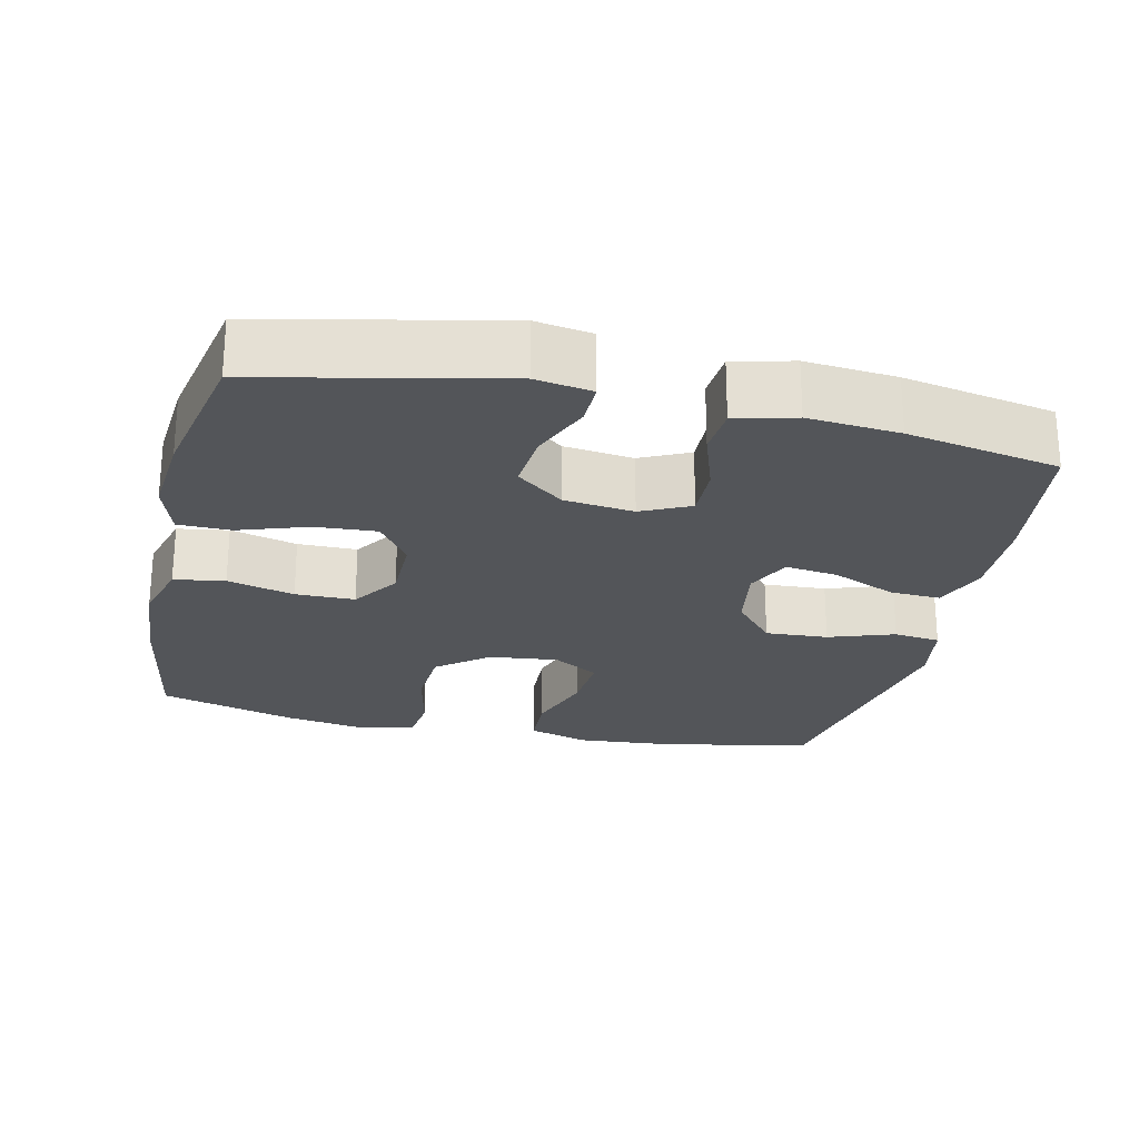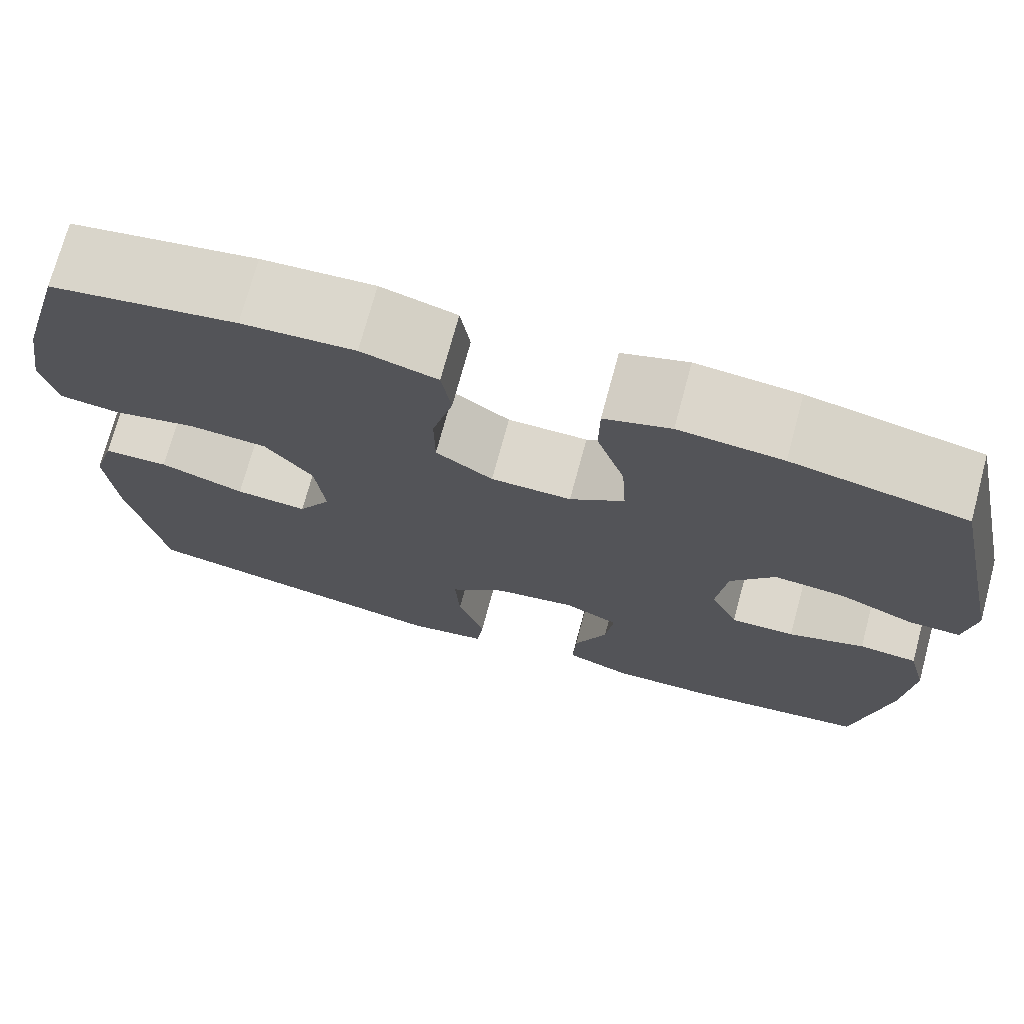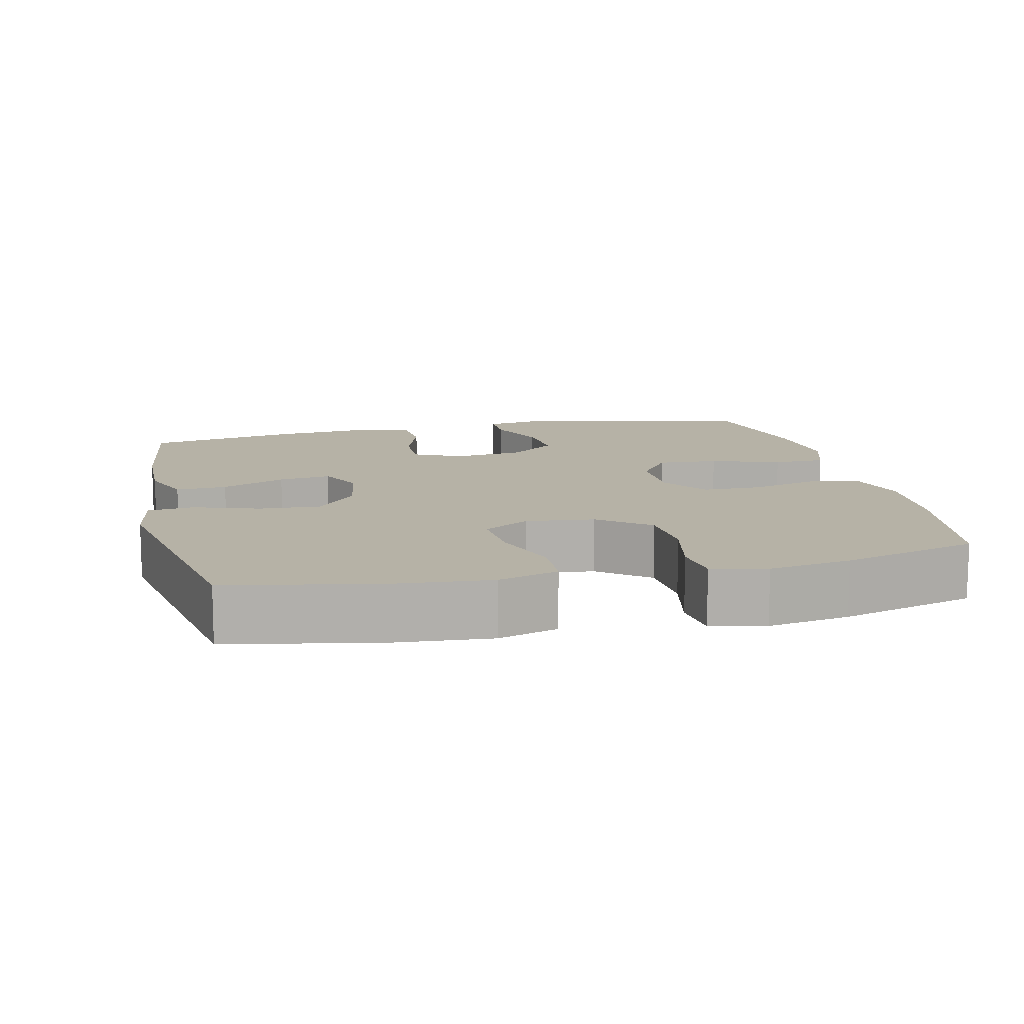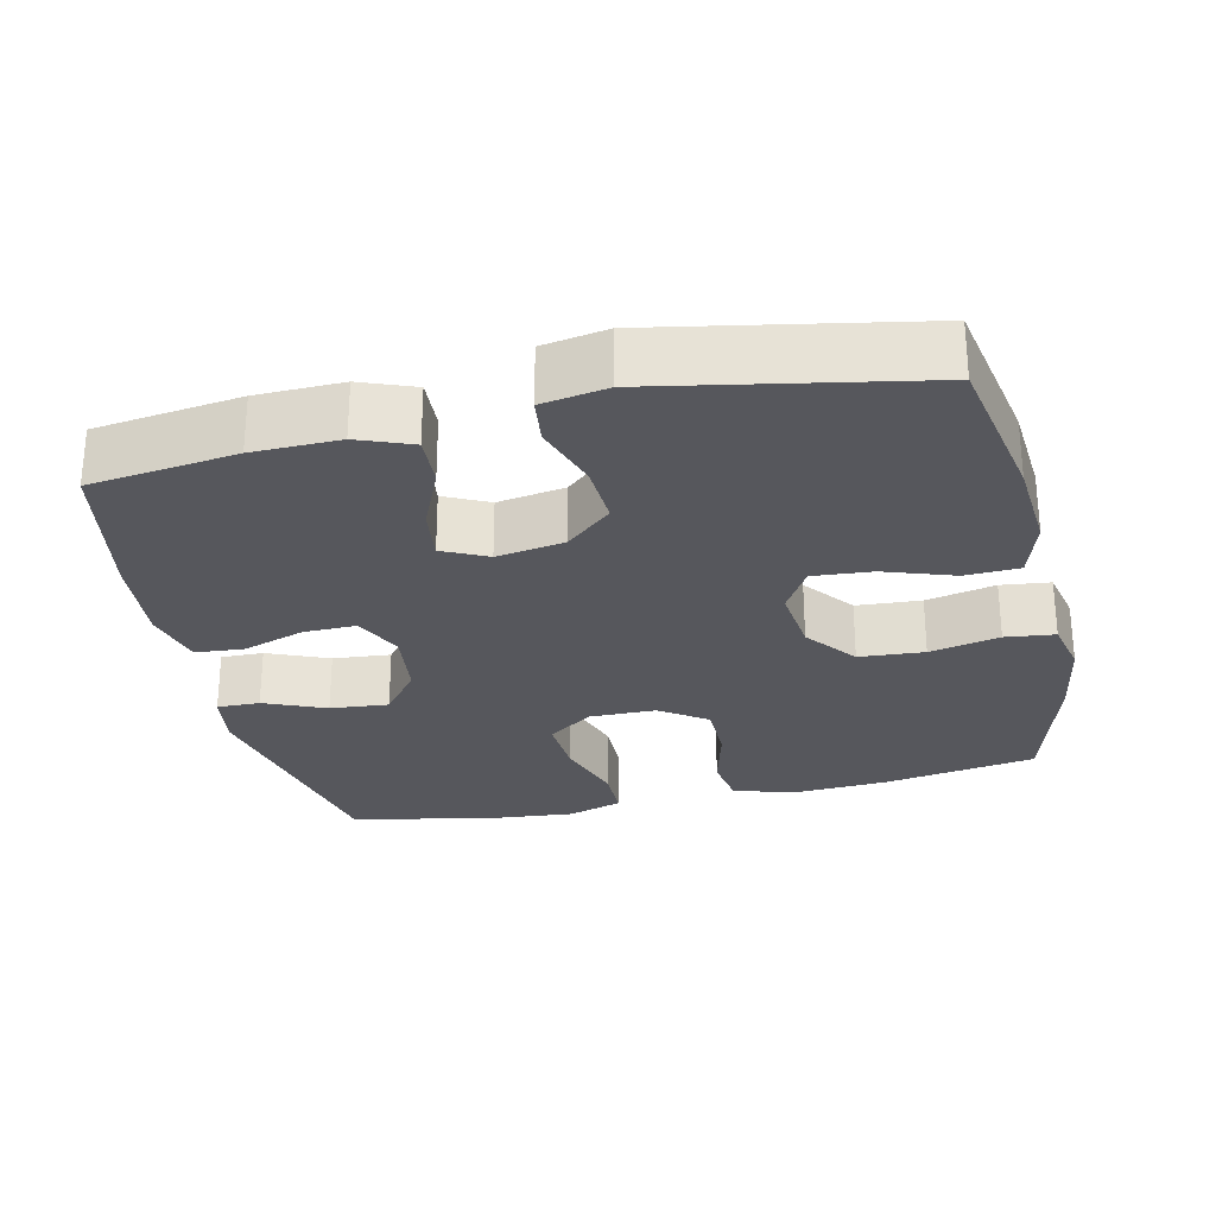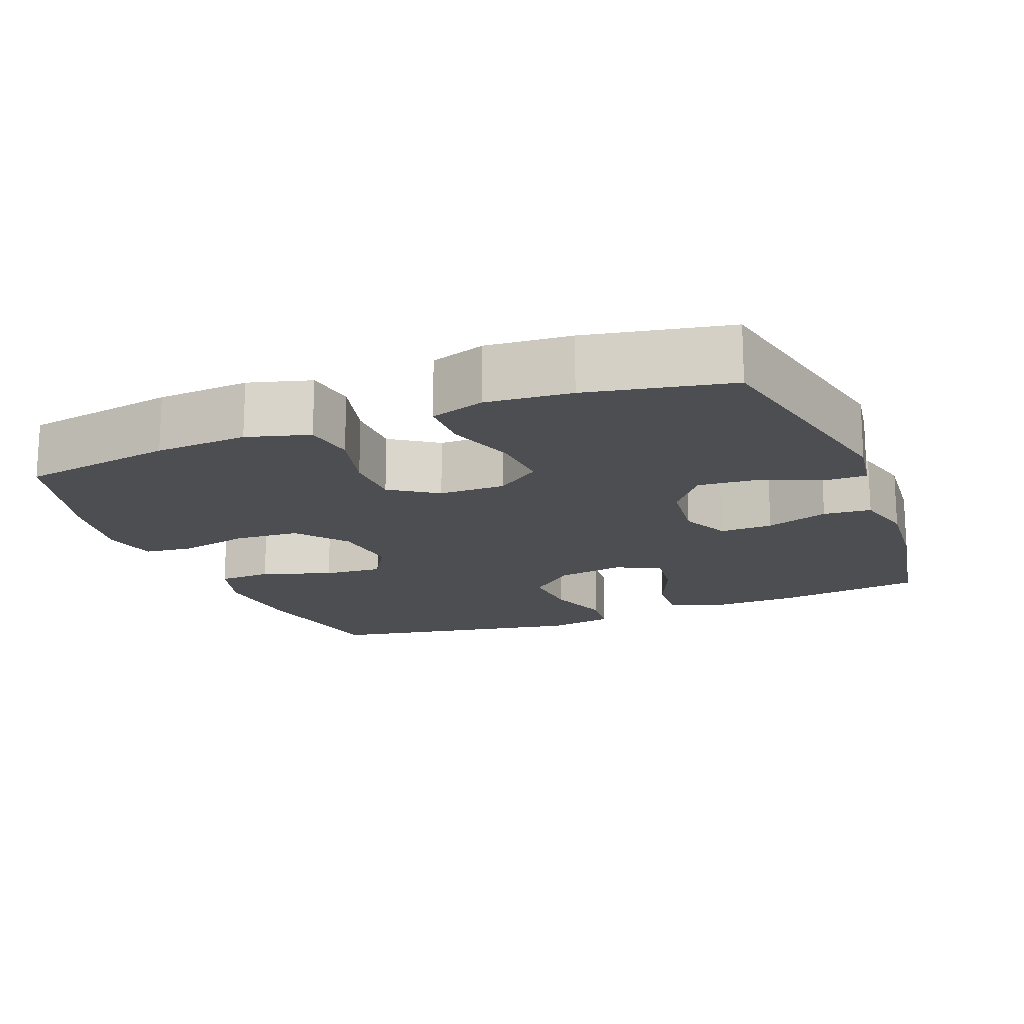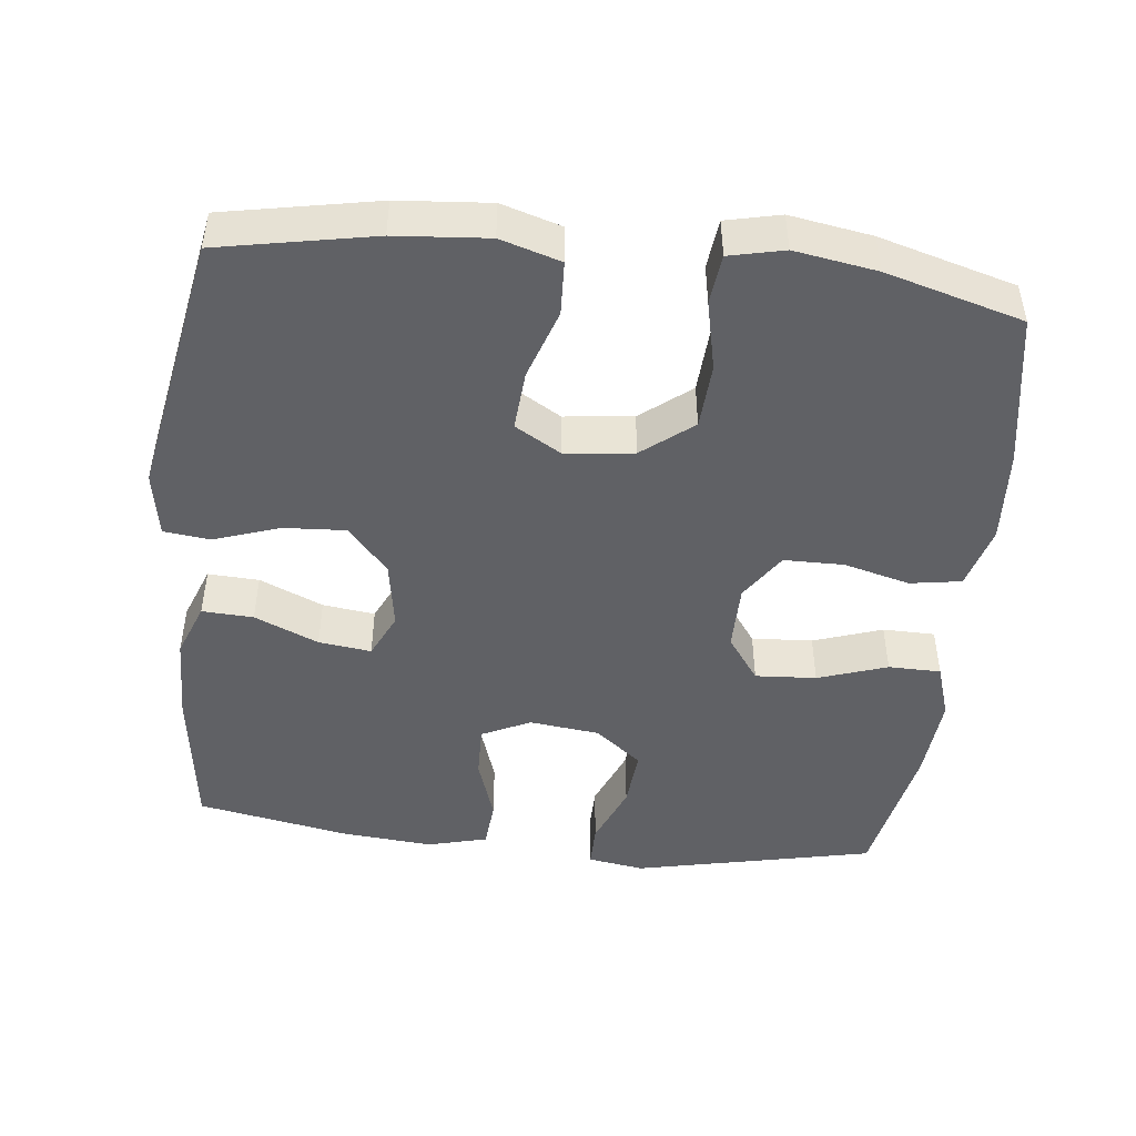
<metadata>
{"format":"obj","ext":"obj","renderer":"f3d","projection":"perspective","resolution":1024,"background":"white","views":[{"elev":-24.4,"azim":77.3,"up":"+Y"},{"elev":72.9,"azim":15.1,"up":"+Z"},{"elev":12.2,"azim":-103.0,"up":"+Y"},{"elev":-27.6,"azim":-167.3,"up":"+Y"},{"elev":-16.9,"azim":21.6,"up":"+Y"},{"elev":-47.4,"azim":-96.2,"up":"+Y"}]}
</metadata>
<code>
o path384_path384.001
v 0.3011 0.0375 0.5433
v 0.1819 0.0375 0.5537
v 0.1054 0.0375 0.5292
v 0.1043 0.0375 0.4557
v 0.1368 0.0375 0.3587
v 0.1421 0.0375 0.2731
v 0.07929 0.0375 0.2282
v -0.01372 0.0375 0.2288
v -0.07948 0.0375 0.2738
v -0.08011 0.0375 0.3569
v -0.05604 0.0375 0.4504
v -0.06731 0.0375 0.5215
v -0.1551 0.0375 0.5466
v -0.2852 0.0375 0.5386
v -0.5004 0.0375 0.5028
v -0.5541 0.0375 0.3114
v -0.5731 0.0375 0.1962
v -0.556 0.0375 0.1194
v -0.4865 0.0375 0.1114
v -0.389 0.0375 0.1328
v -0.2979 0.0375 0.1268
v -0.2426 0.0375 0.05606
v -0.2319 0.0375 -0.04049
v -0.2697 0.0375 -0.1045
v -0.353 0.0375 -0.09812
v -0.4512 0.0375 -0.06471
v -0.5266 0.0375 -0.06809
v -0.5521 0.0375 -0.1522
v -0.5417 0.0375 -0.2819
v -0.5004 0.0375 -0.4989
v -0.1331 0.0375 -0.567
v -0.04172 0.0375 -0.5511
v -0.03379 0.0375 -0.4861
v -0.06484 0.0375 -0.3941
v -0.06996 0.0375 -0.3066
v -0.005317 0.0375 -0.2506
v 0.08889 0.0375 -0.2351
v 0.1514 0.0375 -0.2649
v 0.1419 0.0375 -0.3384
v 0.1034 0.0375 -0.428
v 0.09974 0.0375 -0.4997
v 0.1754 0.0375 -0.5287
v 0.2965 0.0375 -0.5261
v 0.5015 0.0375 -0.4989
v 0.5415 0.0375 -0.2854
v 0.5527 0.0375 -0.1575
v 0.5312 0.0375 -0.07358
v 0.464 0.0375 -0.06801
v 0.3762 0.0375 -0.09744
v 0.3021 0.0375 -0.09908
v 0.27 0.0375 -0.03082
v 0.2817 0.0375 0.0667
v 0.3328 0.0375 0.1321
v 0.4145 0.0375 0.1251
v 0.5006 0.0375 0.08911
v 0.5607 0.0375 0.08842
v 0.5733 0.0375 0.1677
v 0.5015 0.0375 0.5028
v 0.3011 -0.0375 0.5433
v 0.1819 -0.0375 0.5537
v 0.1054 -0.0375 0.5292
v 0.1043 -0.0375 0.4557
v 0.1368 -0.0375 0.3587
v 0.1421 -0.0375 0.2731
v 0.07929 -0.0375 0.2282
v -0.01372 -0.0375 0.2288
v -0.07948 -0.0375 0.2738
v -0.08011 -0.0375 0.3569
v -0.05604 -0.0375 0.4504
v -0.06731 -0.0375 0.5215
v -0.1551 -0.0375 0.5466
v -0.2852 -0.0375 0.5386
v -0.5004 -0.0375 0.5028
v -0.5541 -0.0375 0.3114
v -0.5731 -0.0375 0.1962
v -0.556 -0.0375 0.1194
v -0.4865 -0.0375 0.1114
v -0.389 -0.0375 0.1328
v -0.2979 -0.0375 0.1268
v -0.2426 -0.0375 0.05606
v -0.2319 -0.0375 -0.04049
v -0.2697 -0.0375 -0.1045
v -0.353 -0.0375 -0.09812
v -0.4512 -0.0375 -0.06471
v -0.5266 -0.0375 -0.06809
v -0.5521 -0.0375 -0.1522
v -0.5417 -0.0375 -0.2819
v -0.5004 -0.0375 -0.4989
v -0.1331 -0.0375 -0.567
v -0.04172 -0.0375 -0.5511
v -0.03379 -0.0375 -0.4861
v -0.06484 -0.0375 -0.3941
v -0.06996 -0.0375 -0.3066
v -0.005317 -0.0375 -0.2506
v 0.08889 -0.0375 -0.2351
v 0.1514 -0.0375 -0.2649
v 0.1419 -0.0375 -0.3384
v 0.1034 -0.0375 -0.428
v 0.09974 -0.0375 -0.4997
v 0.1754 -0.0375 -0.5287
v 0.2965 -0.0375 -0.5261
v 0.5015 -0.0375 -0.4989
v 0.5415 -0.0375 -0.2854
v 0.5527 -0.0375 -0.1575
v 0.5312 -0.0375 -0.07358
v 0.464 -0.0375 -0.06801
v 0.3762 -0.0375 -0.09744
v 0.3021 -0.0375 -0.09908
v 0.27 -0.0375 -0.03082
v 0.2817 -0.0375 0.0667
v 0.3328 -0.0375 0.1321
v 0.4145 -0.0375 0.1251
v 0.5006 -0.0375 0.08911
v 0.5607 -0.0375 0.08842
v 0.5733 -0.0375 0.1677
v 0.5015 -0.0375 0.5028
v 0.3011 0.0375 0.5433
v 0.1819 0.0375 0.5537
v 0.1054 0.0375 0.5292
v 0.1054 0.0375 0.5292
v -0.06731 0.0375 0.5215
v -0.06731 0.0375 0.5215
v -0.1551 0.0375 0.5466
v -0.2852 0.0375 0.5386
v 0.1043 0.0375 0.4557
v -0.05604 0.0375 0.4504
v 0.5015 0.0375 0.5028
v 0.5015 0.0375 0.5028
v -0.5004 0.0375 0.5028
v -0.5004 0.0375 0.5028
v 0.1368 0.0375 0.3587
v -0.08011 0.0375 0.3569
v -0.5541 0.0375 0.3114
v 0.1421 0.0375 0.2731
v -0.07948 0.0375 0.2738
v -0.5731 0.0375 0.1962
v 0.5733 0.0375 0.1677
v -0.01372 0.0375 0.2288
v 0.07929 0.0375 0.2282
v -0.556 0.0375 0.1194
v -0.556 0.0375 0.1194
v 0.5607 0.0375 0.08842
v 0.5607 0.0375 0.08842
v 0.3328 0.0375 0.1321
v 0.4145 0.0375 0.1251
v -0.389 0.0375 0.1328
v -0.2979 0.0375 0.1268
v -0.4865 0.0375 0.1114
v 0.2817 0.0375 0.0667
v -0.2426 0.0375 0.05606
v 0.5006 0.0375 0.08911
v 0.27 0.0375 -0.03082
v -0.2319 0.0375 -0.04049
v 0.3021 0.0375 -0.09908
v 0.3021 0.0375 -0.09908
v -0.2697 0.0375 -0.1045
v -0.2697 0.0375 -0.1045
v -0.353 0.0375 -0.09812
v -0.4512 0.0375 -0.06471
v -0.5266 0.0375 -0.06809
v -0.5266 0.0375 -0.06809
v 0.5312 0.0375 -0.07358
v 0.5312 0.0375 -0.07358
v 0.464 0.0375 -0.06801
v 0.3762 0.0375 -0.09744
v -0.5521 0.0375 -0.1522
v 0.5527 0.0375 -0.1575
v -0.5417 0.0375 -0.2819
v 0.5415 0.0375 -0.2854
v 0.08889 0.0375 -0.2351
v 0.1514 0.0375 -0.2649
v 0.1514 0.0375 -0.2649
v -0.005317 0.0375 -0.2506
v -0.06996 0.0375 -0.3066
v 0.1419 0.0375 -0.3384
v -0.06484 0.0375 -0.3941
v 0.1034 0.0375 -0.428
v -0.03379 0.0375 -0.4861
v 0.5015 0.0375 -0.4989
v 0.5015 0.0375 -0.4989
v 0.09974 0.0375 -0.4997
v 0.09974 0.0375 -0.4997
v -0.5004 0.0375 -0.4989
v -0.5004 0.0375 -0.4989
v -0.04172 0.0375 -0.5511
v -0.04172 0.0375 -0.5511
v 0.1754 0.0375 -0.5287
v 0.2965 0.0375 -0.5261
v -0.1331 0.0375 -0.567
v 0.3011 -0.0375 0.5433
v 0.1819 -0.0375 0.5537
v 0.1054 -0.0375 0.5292
v 0.1054 -0.0375 0.5292
v -0.06731 -0.0375 0.5215
v -0.06731 -0.0375 0.5215
v -0.1551 -0.0375 0.5466
v -0.2852 -0.0375 0.5386
v 0.1043 -0.0375 0.4557
v -0.05604 -0.0375 0.4504
v 0.5015 -0.0375 0.5028
v 0.5015 -0.0375 0.5028
v -0.5004 -0.0375 0.5028
v -0.5004 -0.0375 0.5028
v 0.1368 -0.0375 0.3587
v -0.08011 -0.0375 0.3569
v -0.5541 -0.0375 0.3114
v 0.1421 -0.0375 0.2731
v -0.07948 -0.0375 0.2738
v -0.5731 -0.0375 0.1962
v 0.5733 -0.0375 0.1677
v -0.01372 -0.0375 0.2288
v 0.07929 -0.0375 0.2282
v -0.556 -0.0375 0.1194
v -0.556 -0.0375 0.1194
v 0.5607 -0.0375 0.08842
v 0.5607 -0.0375 0.08842
v 0.3328 -0.0375 0.1321
v 0.4145 -0.0375 0.1251
v -0.389 -0.0375 0.1328
v -0.2979 -0.0375 0.1268
v -0.4865 -0.0375 0.1114
v 0.2817 -0.0375 0.0667
v -0.2426 -0.0375 0.05606
v 0.5006 -0.0375 0.08911
v 0.27 -0.0375 -0.03082
v -0.2319 -0.0375 -0.04049
v 0.3021 -0.0375 -0.09908
v 0.3021 -0.0375 -0.09908
v -0.2697 -0.0375 -0.1045
v -0.2697 -0.0375 -0.1045
v -0.353 -0.0375 -0.09812
v -0.4512 -0.0375 -0.06471
v -0.5266 -0.0375 -0.06809
v -0.5266 -0.0375 -0.06809
v 0.5312 -0.0375 -0.07358
v 0.5312 -0.0375 -0.07358
v 0.464 -0.0375 -0.06801
v 0.3762 -0.0375 -0.09744
v -0.5521 -0.0375 -0.1522
v 0.5527 -0.0375 -0.1575
v -0.5417 -0.0375 -0.2819
v 0.5415 -0.0375 -0.2854
v 0.08889 -0.0375 -0.2351
v 0.1514 -0.0375 -0.2649
v 0.1514 -0.0375 -0.2649
v -0.005317 -0.0375 -0.2506
v -0.06996 -0.0375 -0.3066
v 0.1419 -0.0375 -0.3384
v -0.06484 -0.0375 -0.3941
v 0.1034 -0.0375 -0.428
v -0.03379 -0.0375 -0.4861
v 0.5015 -0.0375 -0.4989
v 0.5015 -0.0375 -0.4989
v 0.09974 -0.0375 -0.4997
v 0.09974 -0.0375 -0.4997
v -0.5004 -0.0375 -0.4989
v -0.5004 -0.0375 -0.4989
v -0.04172 -0.0375 -0.5511
v -0.04172 -0.0375 -0.5511
v 0.1754 -0.0375 -0.5287
v 0.2965 -0.0375 -0.5261
v -0.1331 -0.0375 -0.567
f 207 217 204
f 197 205 196
f 261 248 260
f 260 248 250
f 231 241 229
f 238 244 242
f 197 220 205
f 204 191 198
f 211 243 212
f 219 209 221
f 227 244 238
f 246 229 247
f 248 261 242
f 212 222 207
f 221 209 213
f 256 247 241
f 239 241 231
f 242 261 252
f 226 246 243
f 233 239 232
f 229 246 226
f 249 262 251
f 190 217 200
f 249 247 256
f 237 240 235
f 206 219 197
f 198 191 192
f 220 223 208
f 223 226 211
f 238 240 237
f 219 220 197
f 205 199 196
f 243 244 227
f 225 243 227
f 208 223 211
f 242 244 248
f 196 199 194
f 241 247 229
f 226 243 211
f 240 238 242
f 200 218 210
f 260 250 254
f 209 219 206
f 212 243 225
f 258 251 262
f 210 224 215
f 218 224 210
f 232 239 231
f 217 207 222
f 206 197 202
f 262 249 256
f 200 217 218
f 205 220 208
f 212 225 222
f 191 204 190
f 204 217 190
f 1 2 60 59
f 2 120 193 60
f 122 13 71 195
f 13 14 72 71
f 3 4 62 61
f 11 12 70 69
f 128 1 59 201
f 14 130 203 72
f 4 5 63 62
f 10 11 69 68
f 15 16 74 73
f 5 6 64 63
f 9 10 68 67
f 16 17 75 74
f 57 58 116 115
f 8 9 67 66
f 6 7 65 64
f 7 8 66 65
f 17 141 214 75
f 143 57 115 216
f 53 54 112 111
f 20 21 79 78
f 19 20 78 77
f 18 19 77 76
f 52 53 111 110
f 21 22 80 79
f 55 56 114 113
f 54 55 113 112
f 51 52 110 109
f 22 23 81 80
f 155 51 109 228
f 23 157 230 81
f 25 26 84 83
f 26 161 234 84
f 163 48 106 236
f 48 49 107 106
f 27 28 86 85
f 46 47 105 104
f 49 50 108 107
f 24 25 83 82
f 28 29 87 86
f 45 46 104 103
f 37 172 245 95
f 36 37 95 94
f 35 36 94 93
f 38 39 97 96
f 34 35 93 92
f 39 40 98 97
f 33 34 92 91
f 180 45 103 253
f 40 182 255 98
f 29 184 257 87
f 186 33 91 259
f 41 42 100 99
f 43 44 102 101
f 42 43 101 100
f 31 32 90 89
f 30 31 89 88
f 134 131 144
f 124 123 132
f 188 187 175
f 187 177 175
f 158 156 168
f 165 169 171
f 124 132 147
f 131 125 118
f 138 139 170
f 146 148 136
f 154 165 171
f 173 174 156
f 175 169 188
f 139 134 149
f 148 140 136
f 183 168 174
f 166 158 168
f 169 179 188
f 153 170 173
f 160 159 166
f 156 153 173
f 176 178 189
f 117 127 144
f 176 183 174
f 164 162 167
f 133 124 146
f 125 119 118
f 147 135 150
f 150 138 153
f 165 164 167
f 146 124 147
f 132 123 126
f 170 154 171
f 152 154 170
f 135 138 150
f 169 175 171
f 123 121 126
f 168 156 174
f 153 138 170
f 167 169 165
f 127 137 145
f 187 181 177
f 136 133 146
f 139 152 170
f 185 189 178
f 137 142 151
f 145 137 151
f 159 158 166
f 144 149 134
f 133 129 124
f 189 183 176
f 127 145 144
f 132 135 147
f 139 149 152
f 118 117 131
f 131 117 144

</code>
